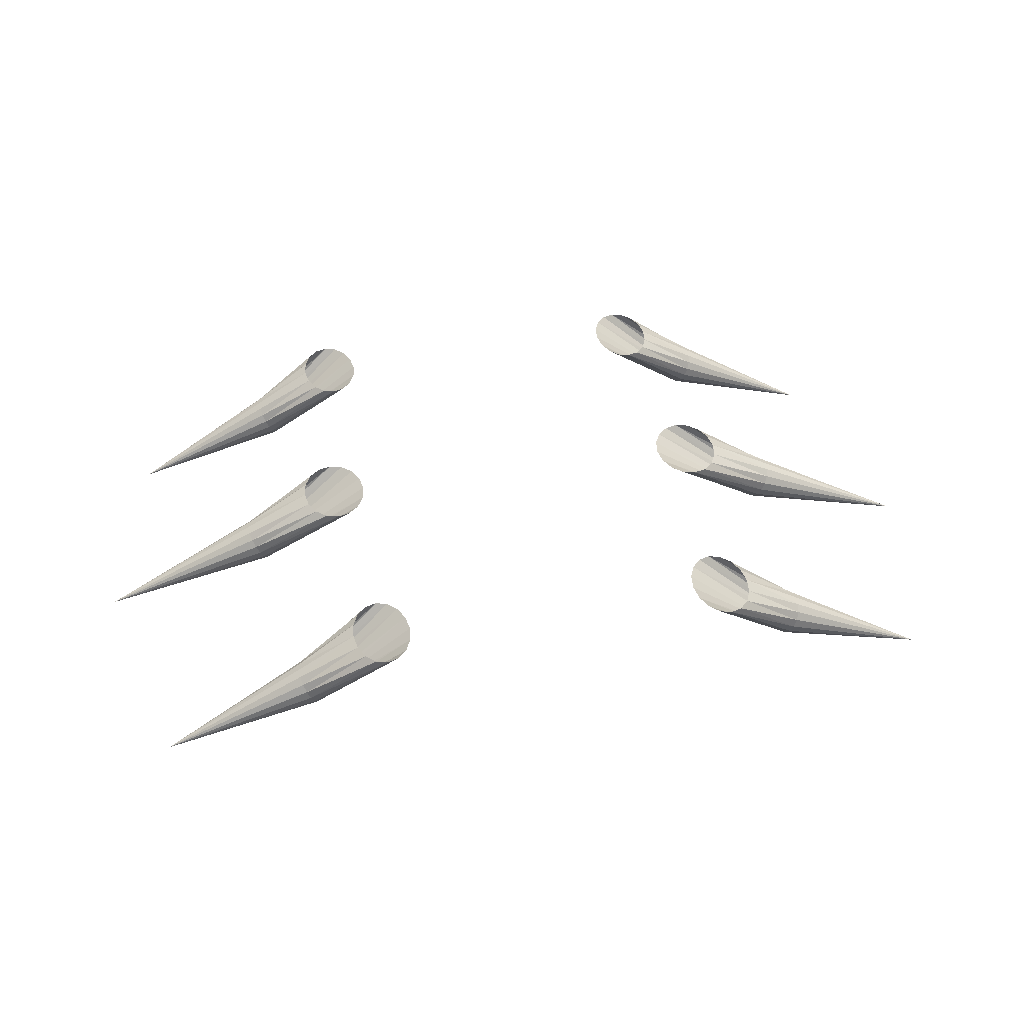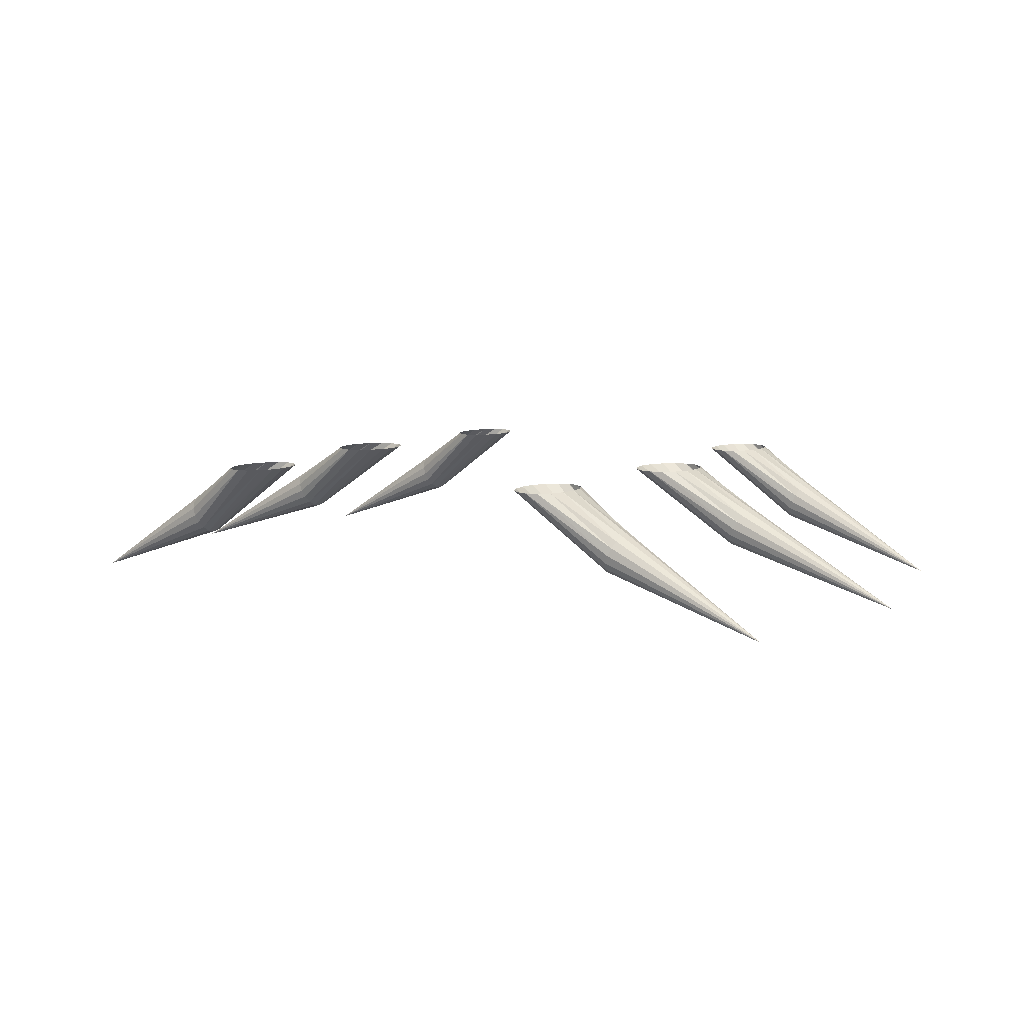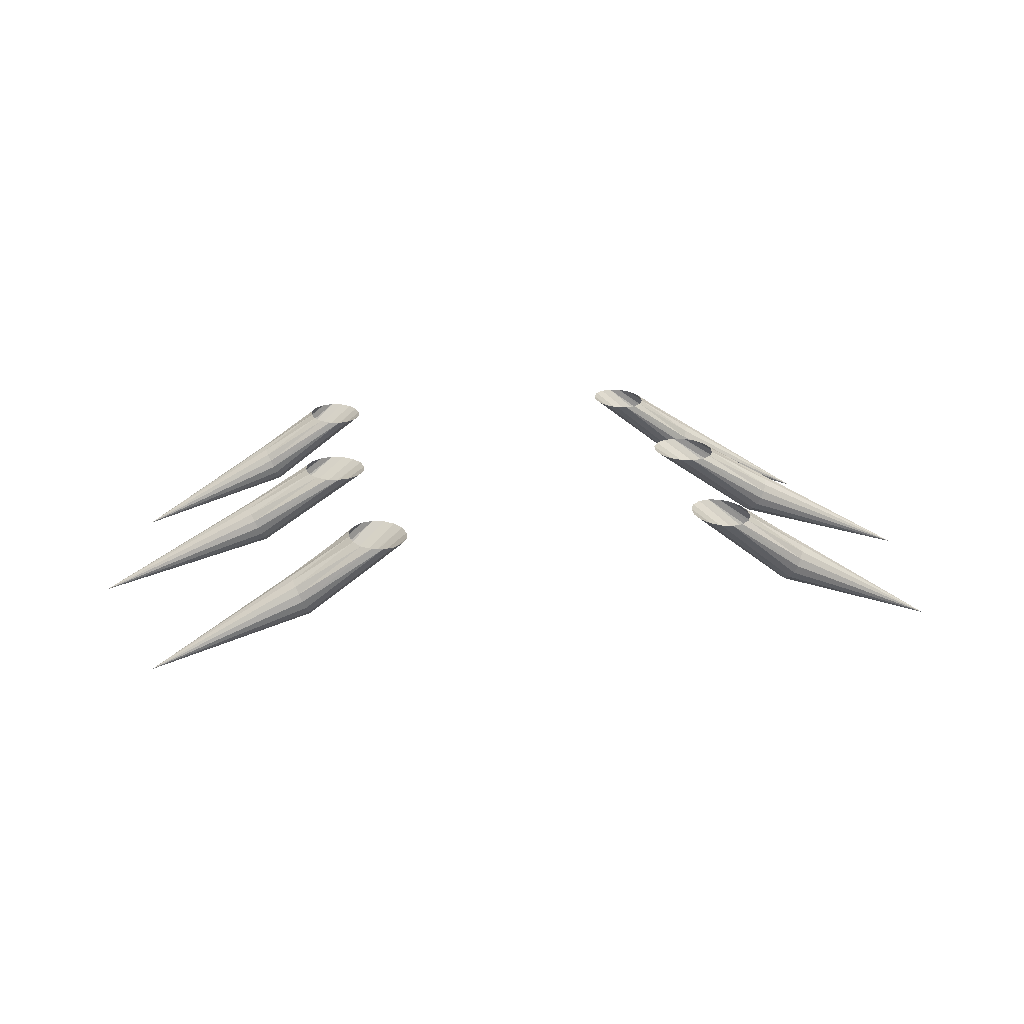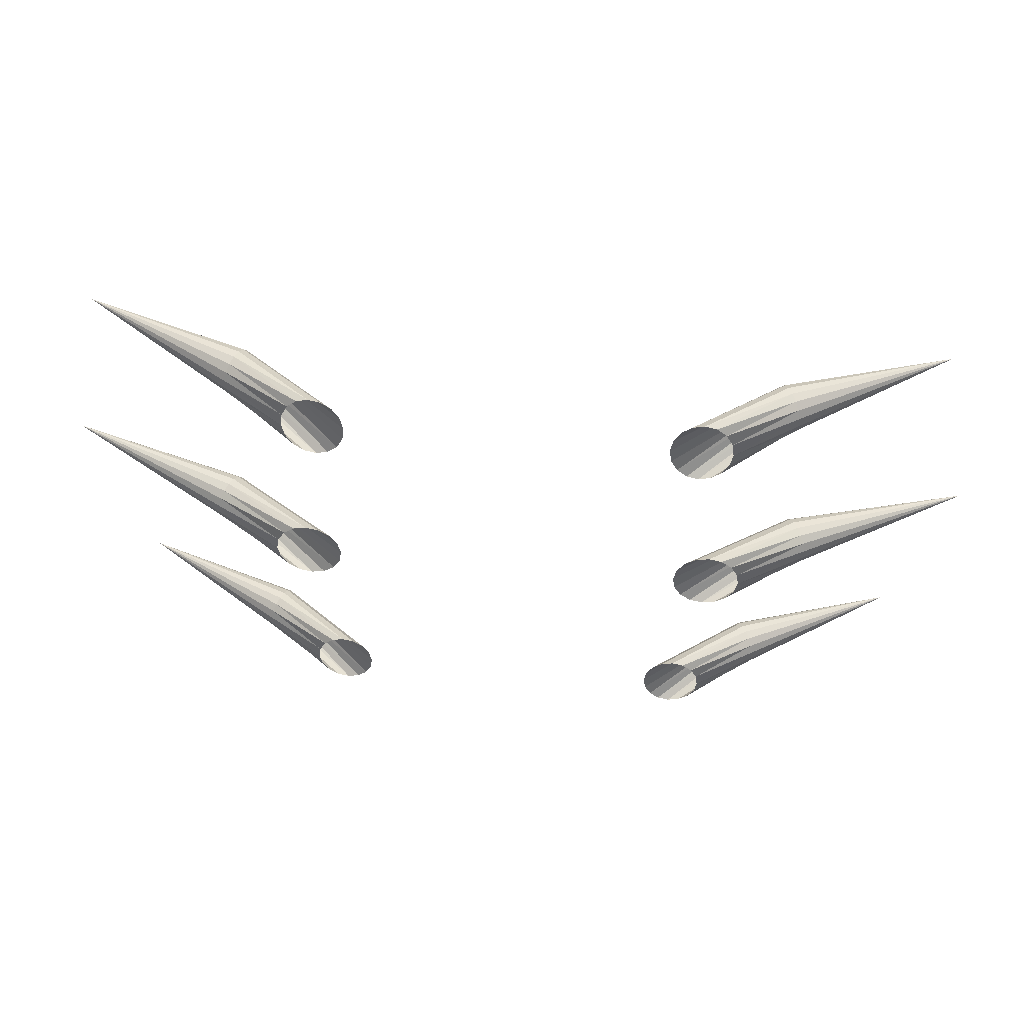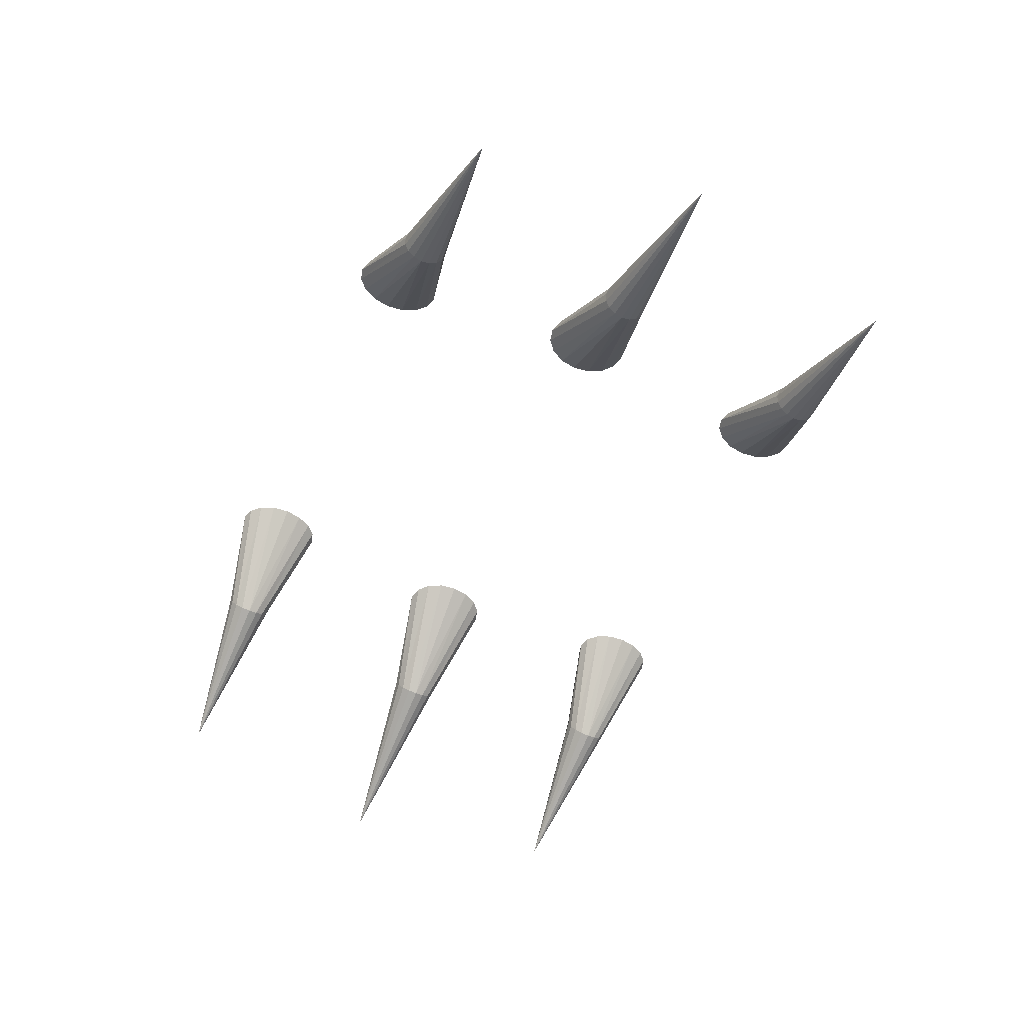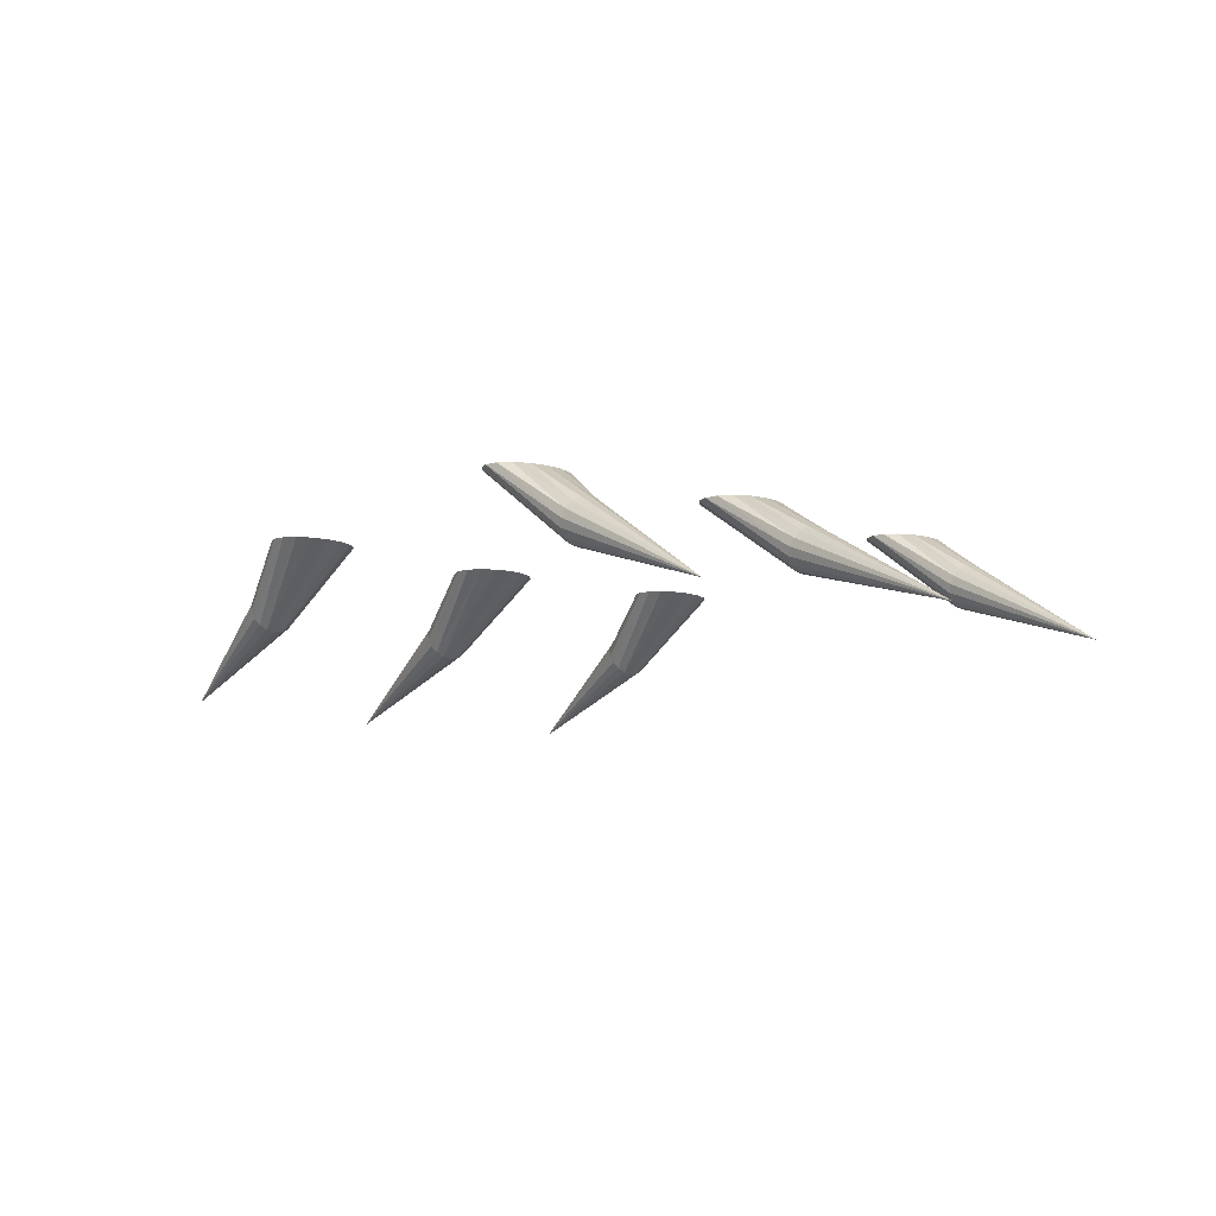
<metadata>
{"format":"obj","ext":"obj","renderer":"f3d","projection":"perspective","resolution":1024,"background":"white","views":[{"elev":41.9,"azim":-11.0,"up":"+Y"},{"elev":8.2,"azim":-148.1,"up":"+Y"},{"elev":19.2,"azim":-10.6,"up":"+Y"},{"elev":57.6,"azim":-175.0,"up":"+Z"},{"elev":-57.2,"azim":64.9,"up":"+Y"},{"elev":-10.7,"azim":-127.2,"up":"+Y"}]}
</metadata>
<code>
o Sphere.001
v 0.7152 -0.129 -0.3344
v 0.7169 -0.1246 -0.3601
v 0.7223 -0.112 -0.3818
v 0.7304 -0.09323 -0.3964
v 0.7401 -0.07105 -0.4015
v 0.7498 -0.04887 -0.3965
v 0.7581 -0.03007 -0.3821
v 0.7638 -0.0175 -0.3604
v 0.7659 -0.01309 -0.3348
v 0.7641 -0.0175 -0.3092
v 0.7588 -0.03007 -0.2874
v 0.7507 -0.04887 -0.2729
v 0.741 -0.07105 -0.2677
v 0.7313 -0.09323 -0.2727
v 0.723 -0.112 -0.2872
v 0.7173 -0.1246 -0.3088
v 1.187 -0.2805 -0.3296
v 0.4209 0.09747 -0.3323
v 0.427 0.09747 -0.3804
v 0.4453 0.09748 -0.4213
v 0.4728 0.09748 -0.4487
v 0.5055 0.09749 -0.4585
v 0.5383 0.09749 -0.4492
v 0.5662 0.0975 -0.4222
v 0.585 0.0975 -0.3816
v 0.5919 0.0975 -0.3335
v 0.5857 0.0975 -0.2854
v 0.5675 0.0975 -0.2446
v 0.5399 0.09749 -0.2171
v 0.5073 0.09749 -0.2073
v 0.4745 0.09748 -0.2167
v 0.4465 0.09748 -0.2437
v 0.4277 0.09747 -0.2843
v -0.7587 -0.129 -0.3233
v -0.7605 -0.1246 -0.2977
v -0.7658 -0.112 -0.276
v -0.7739 -0.09323 -0.2614
v -0.7836 -0.07105 -0.2562
v -0.7933 -0.04887 -0.2613
v -0.8017 -0.03007 -0.2757
v -0.8073 -0.0175 -0.2974
v -0.8094 -0.01309 -0.323
v -0.8077 -0.0175 -0.3486
v -0.8023 -0.03007 -0.3704
v -0.7942 -0.04887 -0.3849
v -0.7846 -0.07105 -0.3901
v -0.7748 -0.09323 -0.3851
v -0.7665 -0.112 -0.3706
v -0.7608 -0.1246 -0.3489
v -1.231 -0.2805 -0.3282
v -0.4644 0.09747 -0.3255
v -0.4706 0.09747 -0.2774
v -0.4888 0.09748 -0.2365
v -0.5163 0.09748 -0.2091
v -0.549 0.09749 -0.1993
v -0.5818 0.09749 -0.2086
v -0.6097 0.0975 -0.2356
v -0.6285 0.0975 -0.2762
v -0.6354 0.0975 -0.3242
v -0.6292 0.0975 -0.3723
v -0.611 0.0975 -0.4132
v -0.5834 0.09749 -0.4406
v -0.5508 0.09749 -0.4504
v -0.518 0.09748 -0.4411
v -0.4901 0.09748 -0.4141
v -0.4712 0.09747 -0.3735
f 2 3 17
f 7 8 17
f 12 13 17
f 5 6 17
f 10 11 17
f 15 16 17
f 3 4 17
f 8 9 17
f 1 2 17
f 13 14 17
f 6 7 17
f 11 12 17
f 16 1 17
f 4 5 17
f 9 10 17
f 14 15 17
f 4 22 5
f 13 29 30
f 5 23 6
f 14 30 31
f 6 24 7
f 15 31 32
f 7 25 8
f 16 32 33
f 8 26 9
f 1 19 2
f 1 33 18
f 10 26 27
f 2 20 3
f 11 27 28
f 3 21 4
f 12 28 29
f 35 36 50
f 40 41 50
f 45 46 50
f 38 39 50
f 43 44 50
f 48 49 50
f 36 37 50
f 41 42 50
f 34 35 50
f 46 47 50
f 39 40 50
f 44 45 50
f 49 34 50
f 37 38 50
f 42 43 50
f 47 48 50
f 37 55 38
f 46 62 63
f 38 56 39
f 47 63 64
f 39 57 40
f 48 64 65
f 40 58 41
f 49 65 66
f 41 59 42
f 34 52 35
f 34 66 51
f 43 59 60
f 35 53 36
f 44 60 61
f 36 54 37
f 45 61 62
f 4 21 22
f 13 12 29
f 5 22 23
f 14 13 30
f 6 23 24
f 15 14 31
f 7 24 25
f 16 15 32
f 8 25 26
f 1 18 19
f 1 16 33
f 10 9 26
f 2 19 20
f 11 10 27
f 3 20 21
f 12 11 28
f 37 54 55
f 46 45 62
f 38 55 56
f 47 46 63
f 39 56 57
f 48 47 64
f 40 57 58
f 49 48 65
f 41 58 59
f 34 51 52
f 34 49 66
f 43 42 59
f 35 52 53
f 44 43 60
f 36 53 54
f 45 44 61
o Sphere.002
v 0.8031 -0.129 0.3346
v 0.8055 -0.1246 0.309
v 0.8118 -0.112 0.2873
v 0.8211 -0.09323 0.2729
v 0.832 -0.07105 0.2679
v 0.8428 -0.04887 0.273
v 0.8518 -0.03007 0.2876
v 0.8578 -0.0175 0.3094
v 0.8598 -0.01309 0.335
v 0.8575 -0.0175 0.3606
v 0.8512 -0.03007 0.3823
v 0.8419 -0.04887 0.3967
v 0.831 -0.07105 0.4017
v 0.8202 -0.09323 0.3965
v 0.8111 -0.112 0.382
v 0.8051 -0.1246 0.3602
v 1.331 -0.2805 0.3466
v 0.4741 0.09747 0.3322
v 0.4817 0.09747 0.2842
v 0.5028 0.09748 0.2436
v 0.534 0.09748 0.2166
v 0.5706 0.09749 0.2073
v 0.6071 0.09749 0.2171
v 0.6379 0.0975 0.2446
v 0.6583 0.0975 0.2855
v 0.6653 0.0975 0.3336
v 0.6577 0.0975 0.3816
v 0.6366 0.0975 0.4222
v 0.6054 0.09749 0.4492
v 0.5688 0.09749 0.4585
v 0.5323 0.09748 0.4487
v 0.5015 0.09748 0.4212
v 0.4811 0.09747 0.3803
v -0.8445 -0.129 0.3232
v -0.8468 -0.1246 0.3488
v -0.8531 -0.112 0.3705
v -0.8624 -0.09323 0.385
v -0.8733 -0.07105 0.39
v -0.8841 -0.04887 0.3848
v -0.8932 -0.03007 0.3702
v -0.8992 -0.0175 0.3485
v -0.9011 -0.01309 0.3228
v -0.8988 -0.0175 0.2972
v -0.8925 -0.03007 0.2756
v -0.8832 -0.04887 0.2611
v -0.8723 -0.07105 0.2561
v -0.8615 -0.09323 0.2613
v -0.8524 -0.112 0.2759
v -0.8464 -0.1246 0.2976
v -1.372 -0.2805 0.3112
v -0.5154 0.09747 0.3256
v -0.5231 0.09747 0.3736
v -0.5441 0.09748 0.4142
v -0.5753 0.09748 0.4412
v -0.6119 0.09749 0.4505
v -0.6484 0.09749 0.4407
v -0.6792 0.0975 0.4132
v -0.6997 0.0975 0.3724
v -0.7066 0.0975 0.3242
v -0.699 0.0975 0.2762
v -0.678 0.0975 0.2356
v -0.6468 0.09749 0.2086
v -0.6101 0.09749 0.1993
v -0.5736 0.09748 0.2092
v -0.5428 0.09748 0.2366
v -0.5224 0.09747 0.2775
f 68 69 83
f 73 74 83
f 78 79 83
f 71 72 83
f 76 77 83
f 81 82 83
f 69 70 83
f 74 75 83
f 67 68 83
f 79 80 83
f 72 73 83
f 77 78 83
f 82 67 83
f 70 71 83
f 75 76 83
f 80 81 83
f 70 88 71
f 79 95 96
f 71 89 72
f 80 96 97
f 72 90 73
f 81 97 98
f 73 91 74
f 82 98 99
f 74 92 75
f 67 85 68
f 67 99 84
f 76 92 93
f 68 86 69
f 77 93 94
f 69 87 70
f 78 94 95
f 101 102 116
f 106 107 116
f 111 112 116
f 104 105 116
f 109 110 116
f 114 115 116
f 102 103 116
f 107 108 116
f 100 101 116
f 112 113 116
f 105 106 116
f 110 111 116
f 115 100 116
f 103 104 116
f 108 109 116
f 113 114 116
f 103 121 104
f 112 128 129
f 104 122 105
f 113 129 130
f 105 123 106
f 114 130 131
f 106 124 107
f 115 131 132
f 107 125 108
f 100 118 101
f 100 132 117
f 109 125 126
f 101 119 102
f 110 126 127
f 102 120 103
f 111 127 128
f 70 87 88
f 79 78 95
f 71 88 89
f 80 79 96
f 72 89 90
f 81 80 97
f 73 90 91
f 82 81 98
f 74 91 92
f 67 84 85
f 67 82 99
f 76 75 92
f 68 85 86
f 77 76 93
f 69 86 87
f 78 77 94
f 103 120 121
f 112 111 128
f 104 121 122
f 113 112 129
f 105 122 123
f 114 113 130
f 106 123 124
f 115 114 131
f 107 124 125
f 100 117 118
f 100 115 132
f 109 108 125
f 101 118 119
f 110 109 126
f 102 119 120
f 111 110 127
o Sphere.003
v 0.7139 -0.129 0.9813
v 0.7156 -0.1246 0.9557
v 0.721 -0.112 0.934
v 0.7291 -0.09323 0.9194
v 0.7387 -0.07105 0.9142
v 0.7484 -0.04887 0.9193
v 0.7567 -0.03007 0.9337
v 0.7623 -0.0175 0.9554
v 0.7644 -0.01309 0.981
v 0.7627 -0.0175 1.007
v 0.7574 -0.03007 1.028
v 0.7493 -0.04887 1.043
v 0.7397 -0.07105 1.048
v 0.7299 -0.09323 1.043
v 0.7216 -0.112 1.029
v 0.716 -0.1246 1.007
v 1.185 -0.2805 0.9862
v 0.4205 0.09747 0.9835
v 0.4267 0.09747 0.9353
v 0.4449 0.09748 0.8945
v 0.4723 0.09748 0.867
v 0.5049 0.09749 0.8573
v 0.5375 0.09749 0.8666
v 0.5654 0.0975 0.8936
v 0.5841 0.0975 0.9342
v 0.591 0.0975 0.9822
v 0.5848 0.0975 1.03
v 0.5667 0.0975 1.071
v 0.5392 0.09749 1.099
v 0.5067 0.09749 1.108
v 0.474 0.09748 1.099
v 0.4461 0.09748 1.072
v 0.4274 0.09747 1.031
v -0.7552 -0.129 0.9924
v -0.757 -0.1246 1.018
v -0.7623 -0.112 1.04
v -0.7704 -0.09323 1.054
v -0.78 -0.07105 1.06
v -0.7897 -0.04887 1.054
v -0.798 -0.03007 1.04
v -0.8036 -0.0175 1.018
v -0.8058 -0.01309 0.9928
v -0.804 -0.0175 0.9671
v -0.7987 -0.03007 0.9454
v -0.7906 -0.04887 0.9308
v -0.781 -0.07105 0.9257
v -0.7713 -0.09323 0.9307
v -0.763 -0.112 0.9451
v -0.7573 -0.1246 0.9668
v -1.226 -0.2805 0.9875
v -0.4618 0.09747 0.9903
v -0.468 0.09747 1.038
v -0.4862 0.09748 1.079
v -0.5136 0.09748 1.107
v -0.5462 0.09749 1.116
v -0.5788 0.09749 1.107
v -0.6067 0.0975 1.08
v -0.6255 0.0975 1.04
v -0.6323 0.0975 0.9915
v -0.6261 0.0975 0.9434
v -0.608 0.0975 0.9025
v -0.5805 0.09749 0.8751
v -0.548 0.09749 0.8653
v -0.5153 0.09748 0.8746
v -0.4874 0.09748 0.9017
v -0.4687 0.09747 0.9423
f 134 135 149
f 139 140 149
f 144 145 149
f 137 138 149
f 142 143 149
f 147 148 149
f 135 136 149
f 140 141 149
f 133 134 149
f 145 146 149
f 138 139 149
f 143 144 149
f 148 133 149
f 136 137 149
f 141 142 149
f 146 147 149
f 136 154 137
f 145 161 162
f 137 155 138
f 146 162 163
f 138 156 139
f 147 163 164
f 139 157 140
f 148 164 165
f 140 158 141
f 133 151 134
f 133 165 150
f 142 158 159
f 134 152 135
f 143 159 160
f 135 153 136
f 144 160 161
f 167 168 182
f 172 173 182
f 177 178 182
f 170 171 182
f 175 176 182
f 180 181 182
f 168 169 182
f 173 174 182
f 166 167 182
f 178 179 182
f 171 172 182
f 176 177 182
f 181 166 182
f 169 170 182
f 174 175 182
f 179 180 182
f 169 187 170
f 178 194 195
f 170 188 171
f 179 195 196
f 171 189 172
f 180 196 197
f 172 190 173
f 181 197 198
f 173 191 174
f 166 184 167
f 166 198 183
f 175 191 192
f 167 185 168
f 176 192 193
f 168 186 169
f 177 193 194
f 136 153 154
f 145 144 161
f 137 154 155
f 146 145 162
f 138 155 156
f 147 146 163
f 139 156 157
f 148 147 164
f 140 157 158
f 133 150 151
f 133 148 165
f 142 141 158
f 134 151 152
f 143 142 159
f 135 152 153
f 144 143 160
f 169 186 187
f 178 177 194
f 170 187 188
f 179 178 195
f 171 188 189
f 180 179 196
f 172 189 190
f 181 180 197
f 173 190 191
f 166 183 184
f 166 181 198
f 175 174 191
f 167 184 185
f 176 175 192
f 168 185 186
f 177 176 193

</code>
